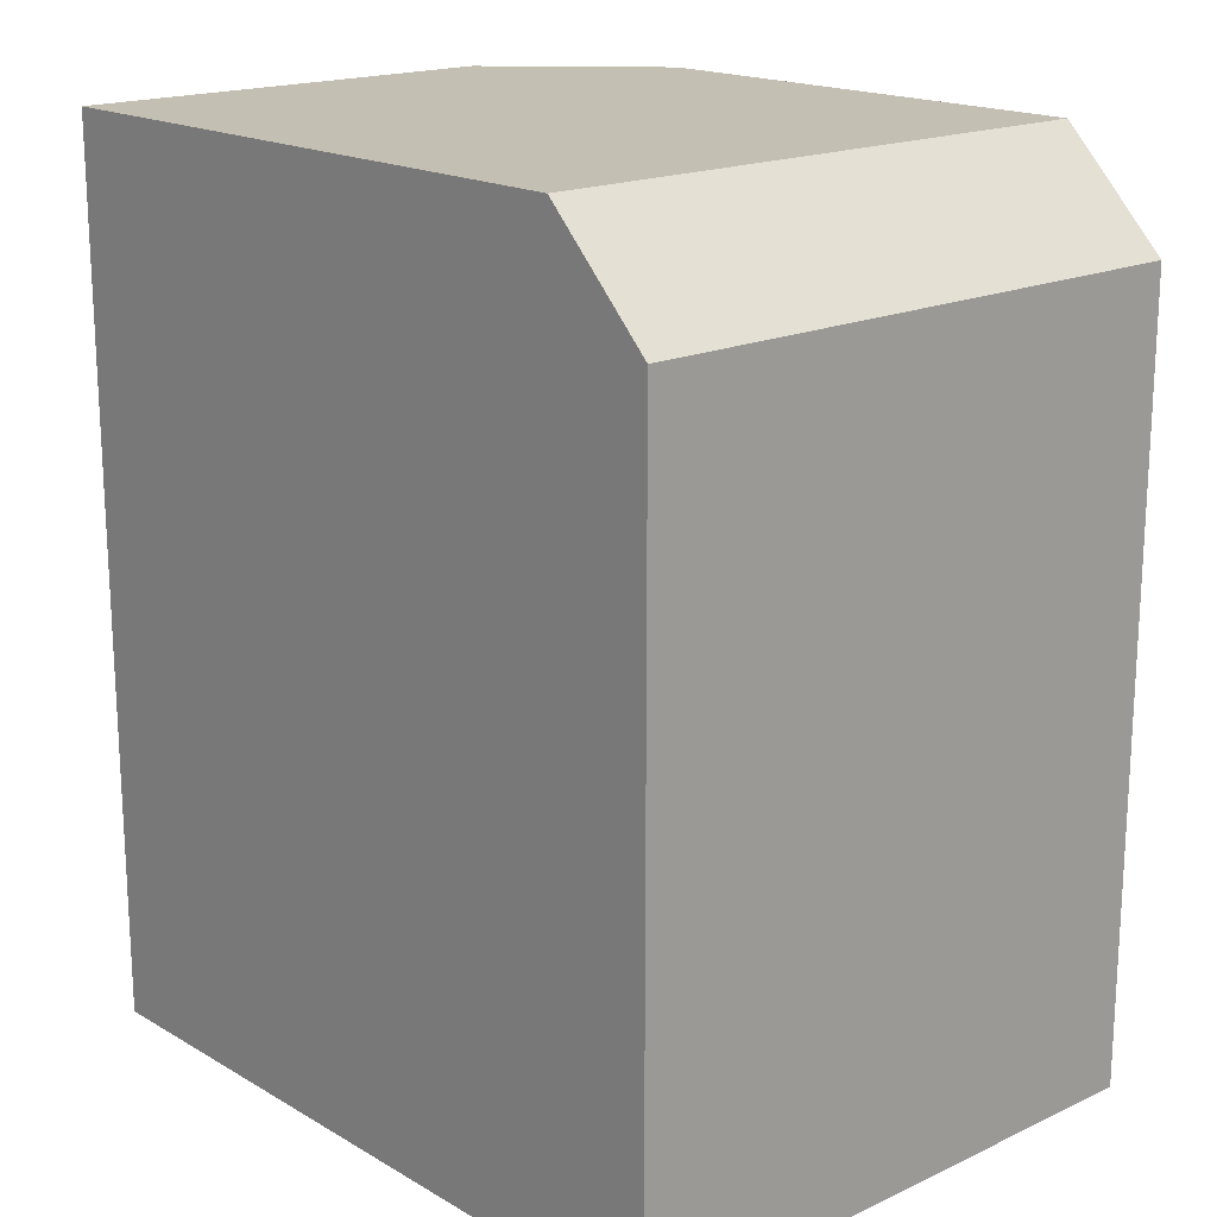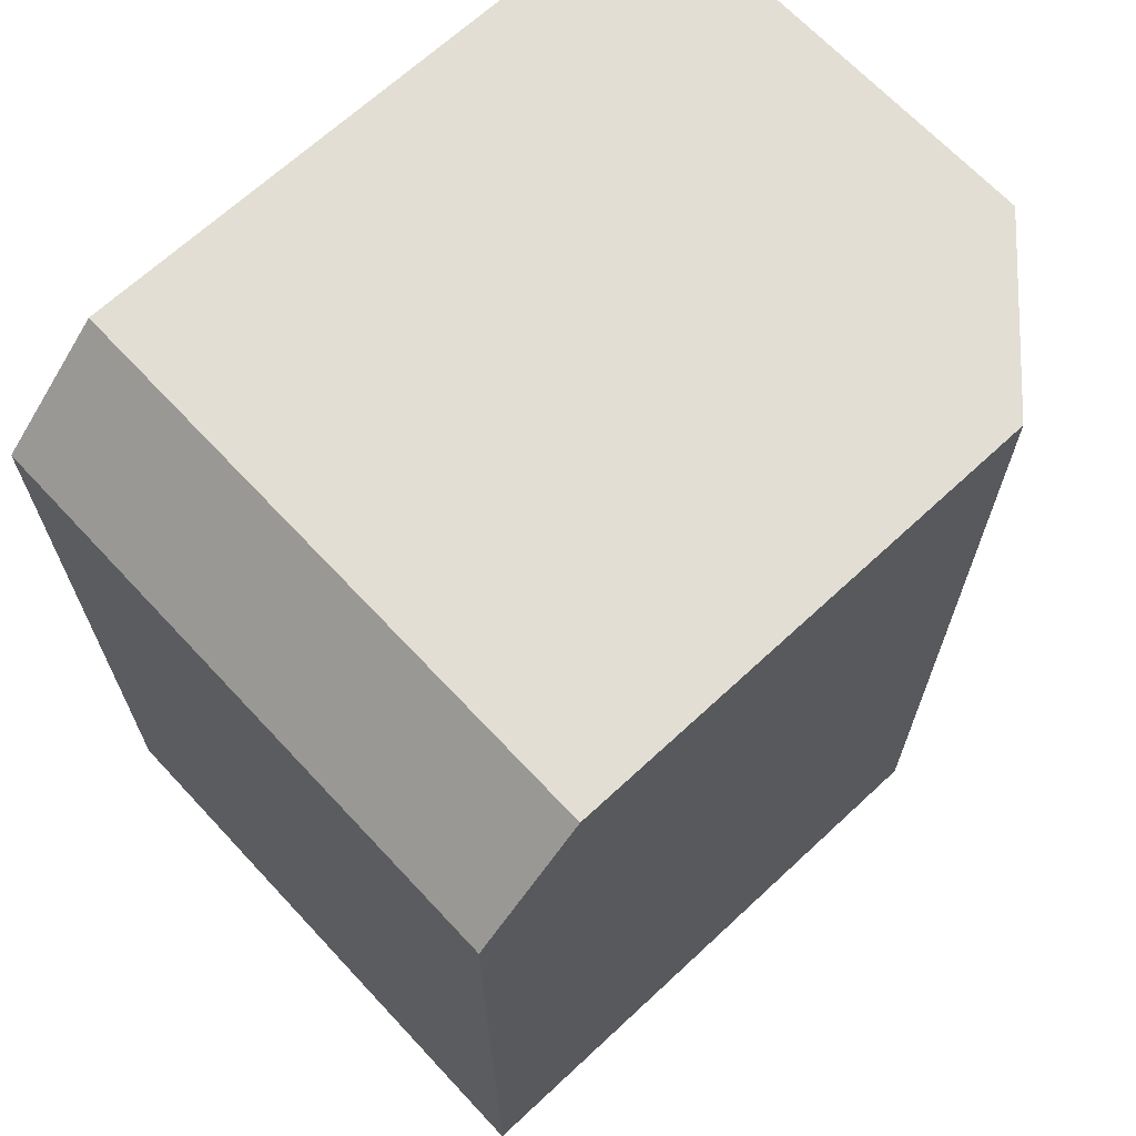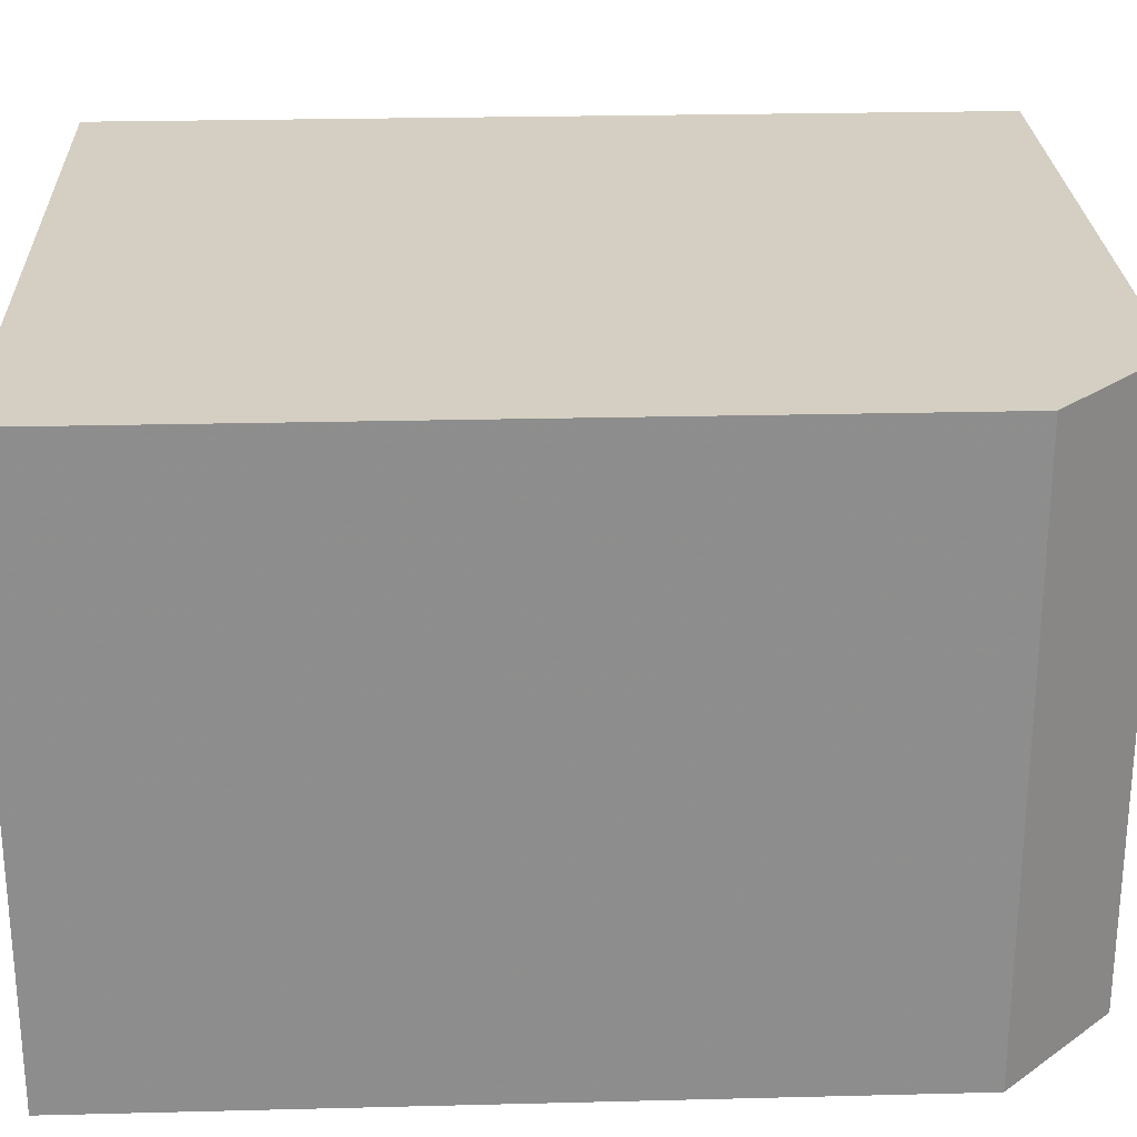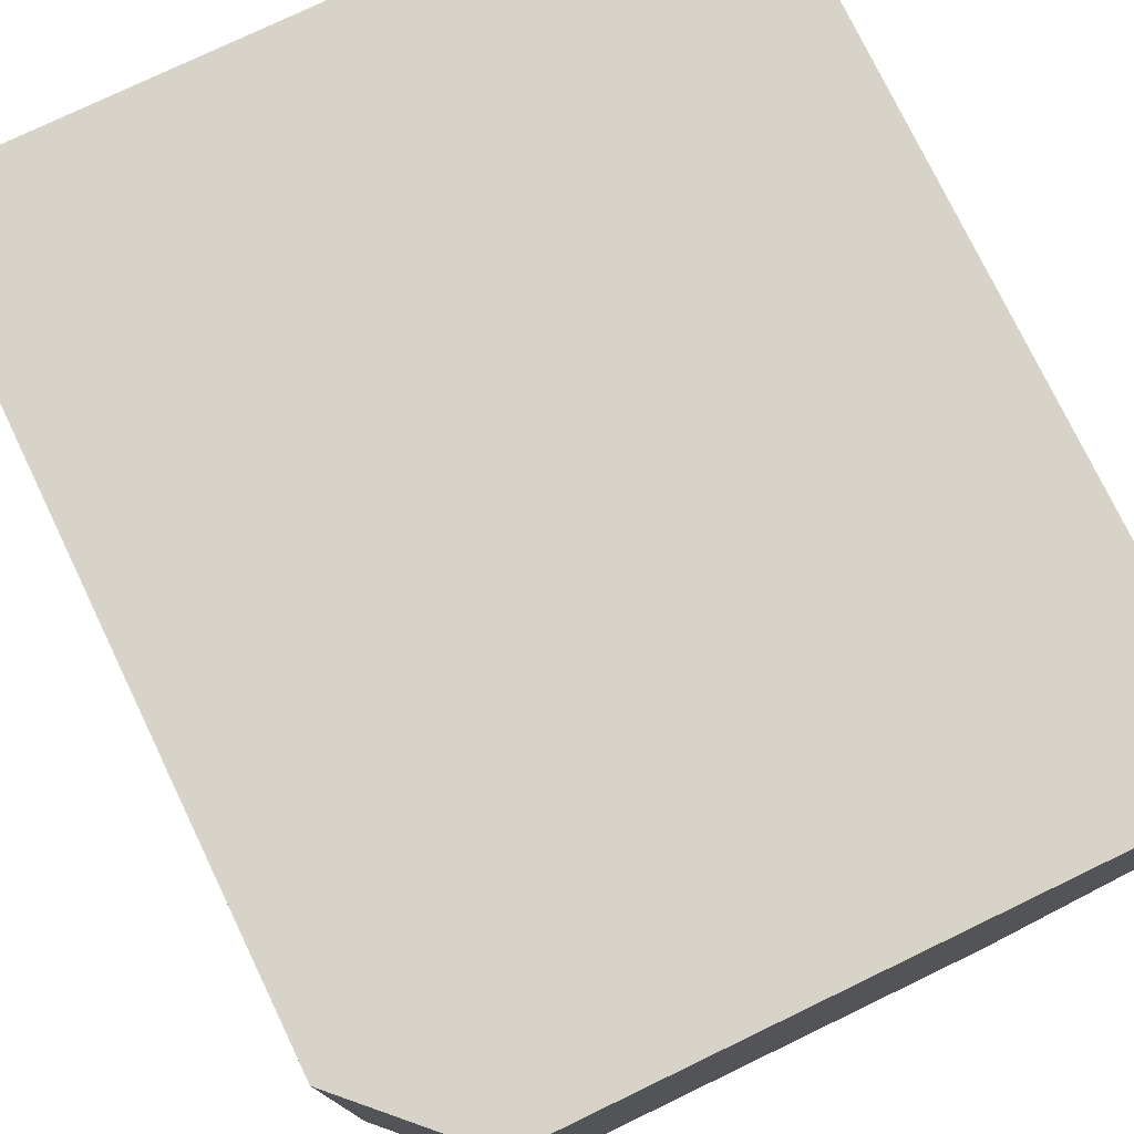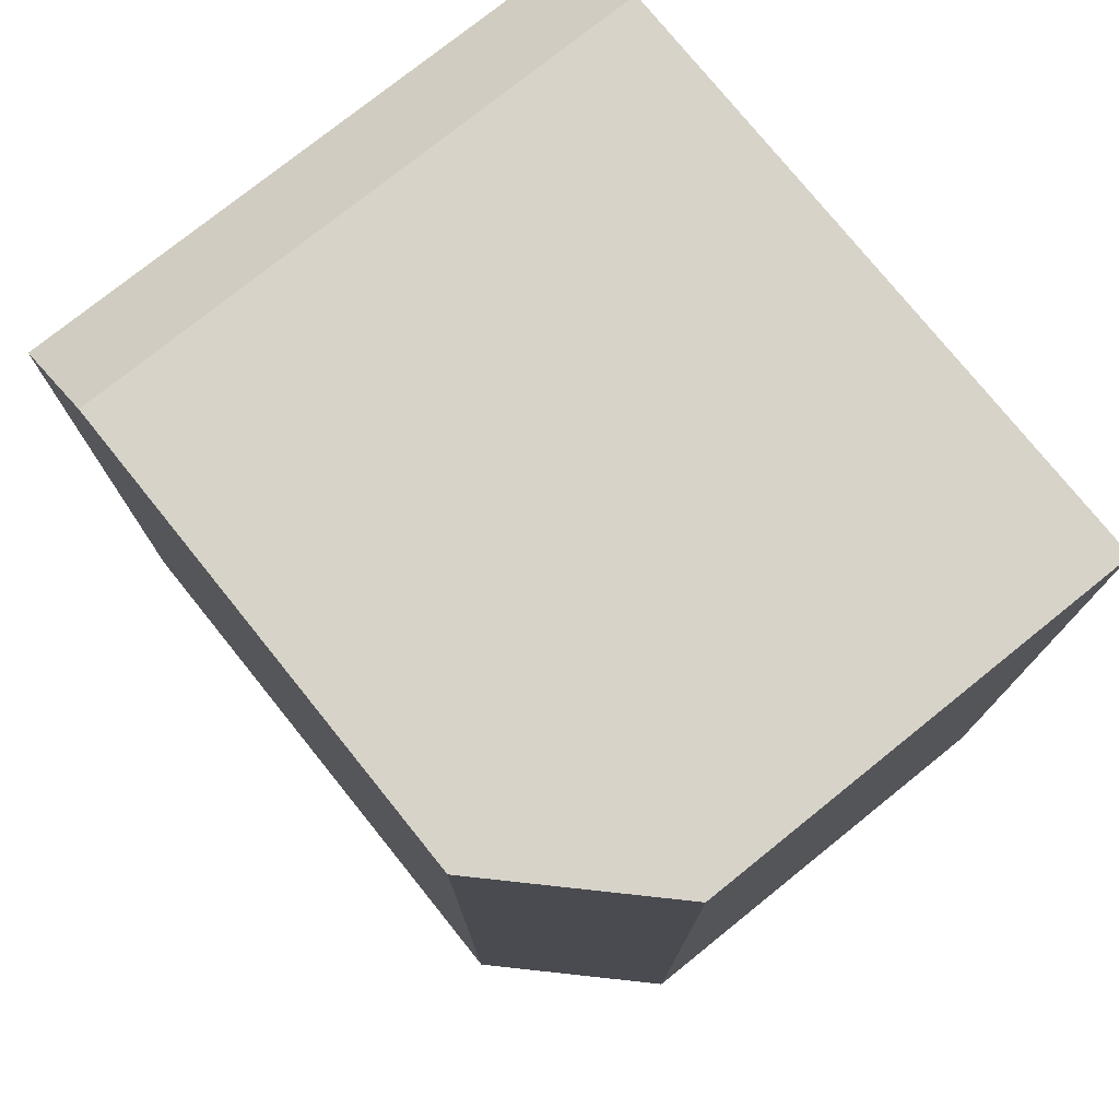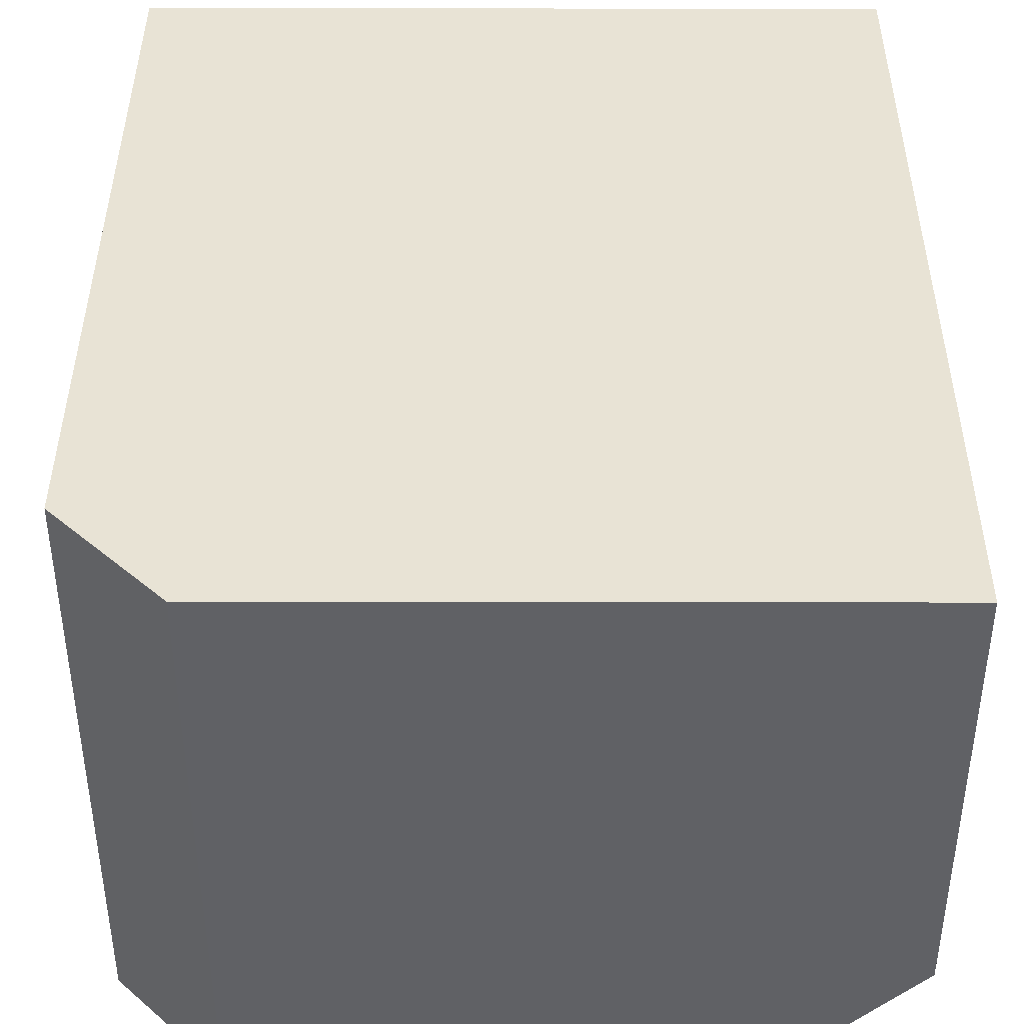
<metadata>
{"format":"obj","ext":"obj","renderer":"f3d","projection":"perspective","resolution":1024,"background":"white","views":[{"elev":17.9,"azim":-131.9,"up":"+Z"},{"elev":67.2,"azim":-43.0,"up":"+Z"},{"elev":25.5,"azim":-92.3,"up":"+Y"},{"elev":76.6,"azim":-25.7,"up":"+Y"},{"elev":76.4,"azim":51.2,"up":"+Z"},{"elev":41.1,"azim":0.1,"up":"+Y"}]}
</metadata>
<code>
o convex_0
v 31.14 -40.49 -0.4918
v 50.81 40.16 120.5
v -35.74 40.16 120.5
v -35.74 -40.49 120.5
v -50.48 40.16 -0.4918
v 50.81 40.16 -0.4918
v -50.48 -40.49 -0.4918
v 50.81 -20.81 120.5
v -50.48 40.16 105.7
v 31.14 -40.49 120.5
v 50.81 -20.81 -0.4918
v -50.48 -40.49 105.7
f 9 7 12
f 2 3 4
f 3 2 5
f 1 5 6
f 5 2 6
f 1 4 7
f 5 1 7
f 2 4 8
f 6 2 8
f 3 5 9
f 5 7 9
f 4 1 10
f 8 4 10
f 1 8 10
f 1 6 11
f 8 1 11
f 6 8 11
f 4 3 12
f 7 4 12
f 3 9 12

</code>
